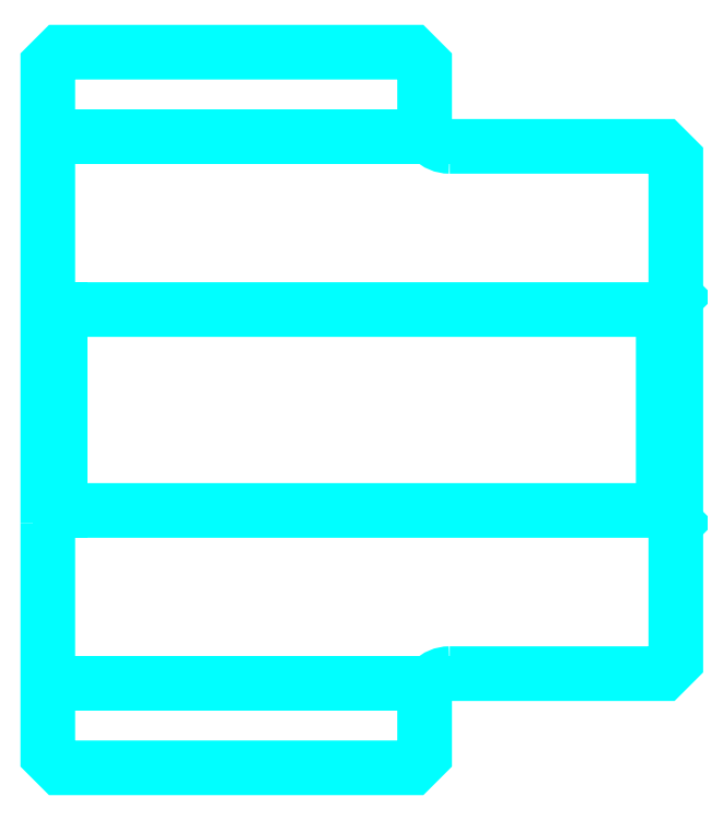
<metadata>
{"format":"dxf","ext":"dxf","renderer":"ezdxf+matplotlib","layout":"modelspace","background":"white","min_lineweight":24,"dpi":150}
</metadata>
<code>
0
SECTION
2
ENTITIES
0
LINE
8
0
10
81
20
92.38
30
0
11
96
21
92.38
31
0
0
LINE
8
0
10
81
20
70.62
30
0
11
96
21
70.62
31
0
0
LINE
8
0
10
105.5
20
77.5
30
0
11
106
21
77
31
0
0
LINE
8
0
10
105.5
20
85.5
30
0
11
106
21
86
31
0
0
LINE
8
0
10
81.5
20
85.5
30
0
11
81.5
21
77.5
31
0
0
POLYLINE
8
0
66
1
10
0
20
0
30
0
70
2
0
VERTEX
8
0
10
81
20
77
30
0
70
0
0
VERTEX
8
0
10
81.5
20
77.5
30
0
70
0
0
VERTEX
8
0
10
105.5
20
77.5
30
0
70
0
0
VERTEX
8
0
10
105.5
20
85.5
30
0
70
0
0
VERTEX
8
0
10
81.5
20
85.5
30
0
70
0
0
VERTEX
8
0
10
81
20
86
30
0
70
0
0
SEQEND
8
0
0
ARC
8
0
10
97
20
93
30
0
40
1
50
180
51
270
0
ARC
8
0
10
97
20
70
30
0
40
1
50
90
51
180
0
POLYLINE
8
0
66
1
10
0
20
0
30
0
70
2
0
VERTEX
8
0
10
81
20
77
30
0
70
0
0
VERTEX
8
0
10
81
20
67.75
30
0
70
0
0
VERTEX
8
0
10
81.5
20
67.25
30
0
70
0
0
VERTEX
8
0
10
95.5
20
67.25
30
0
70
0
0
VERTEX
8
0
10
96
20
67.75
30
0
70
0
0
VERTEX
8
0
10
96
20
70
30
0
70
0
0
SEQEND
8
0
0
POLYLINE
8
0
66
1
10
0
20
0
30
0
70
2
0
VERTEX
8
0
10
97
20
71
30
0
70
0
0
VERTEX
8
0
10
105.5
20
71
30
0
70
0
0
VERTEX
8
0
10
106
20
71.5
30
0
70
0
0
VERTEX
8
0
10
106
20
91.5
30
0
70
0
0
VERTEX
8
0
10
105.5
20
92
30
0
70
0
0
VERTEX
8
0
10
97
20
92
30
0
70
0
0
SEQEND
8
0
0
POLYLINE
8
0
66
1
10
0
20
0
30
0
70
2
0
VERTEX
8
0
10
96
20
93
30
0
70
0
0
VERTEX
8
0
10
96
20
95.25
30
0
70
0
0
VERTEX
8
0
10
95.5
20
95.75
30
0
70
0
0
VERTEX
8
0
10
81.5
20
95.75
30
0
70
0
0
VERTEX
8
0
10
81
20
95.25
30
0
70
0
0
VERTEX
8
0
10
81
20
77
30
0
70
0
0
SEQEND
8
0
0
ENDSEC
0
EOF

</code>
